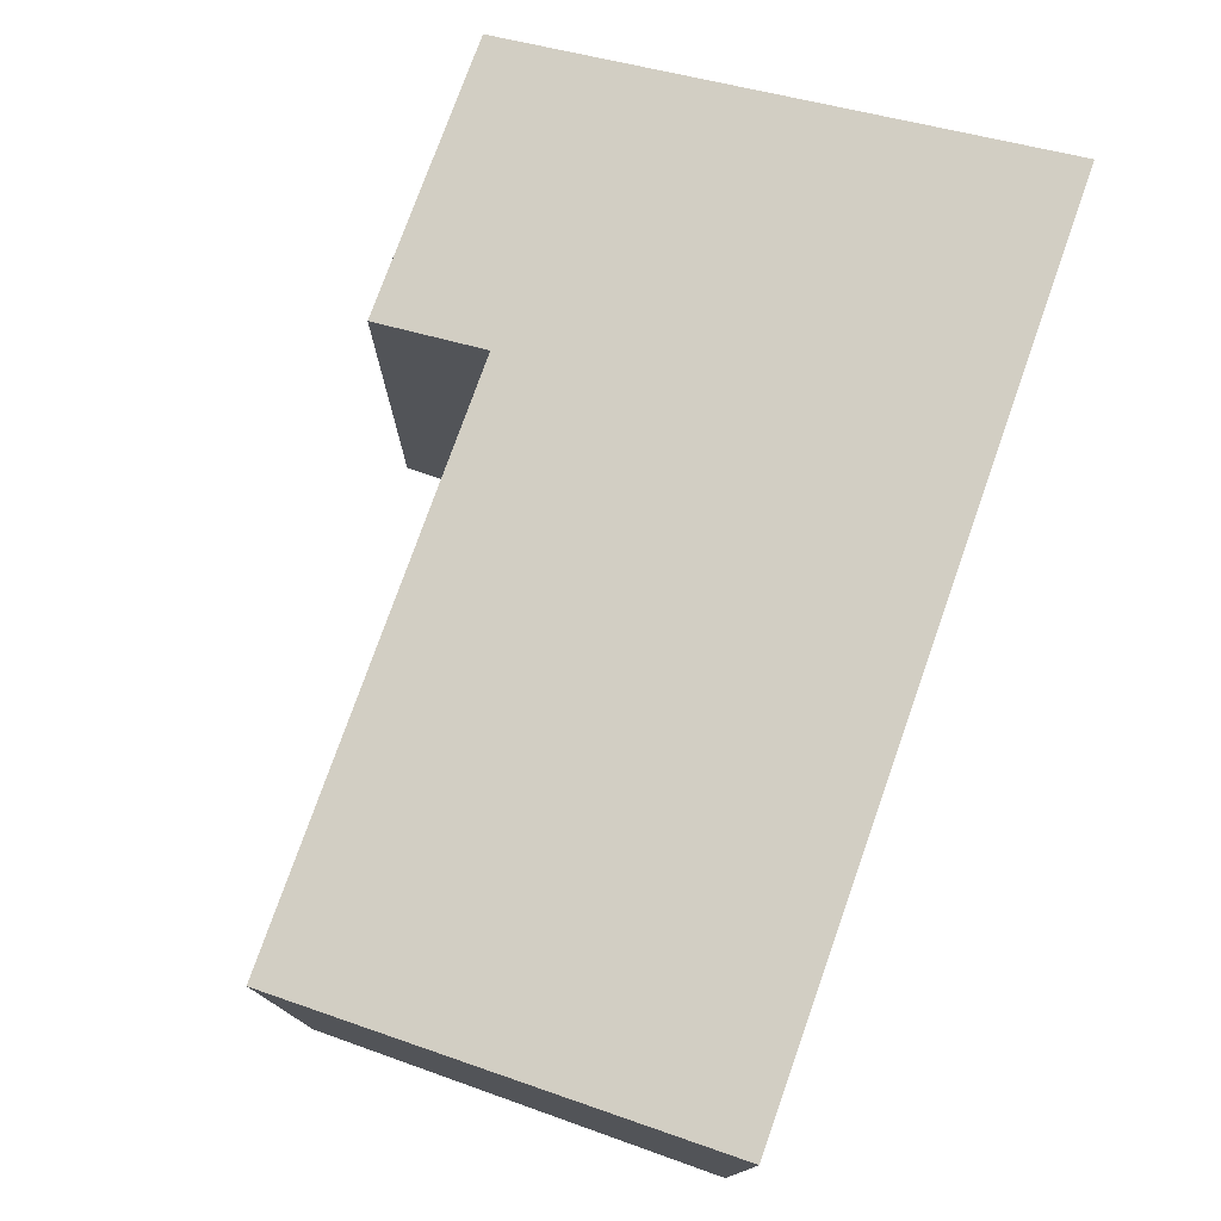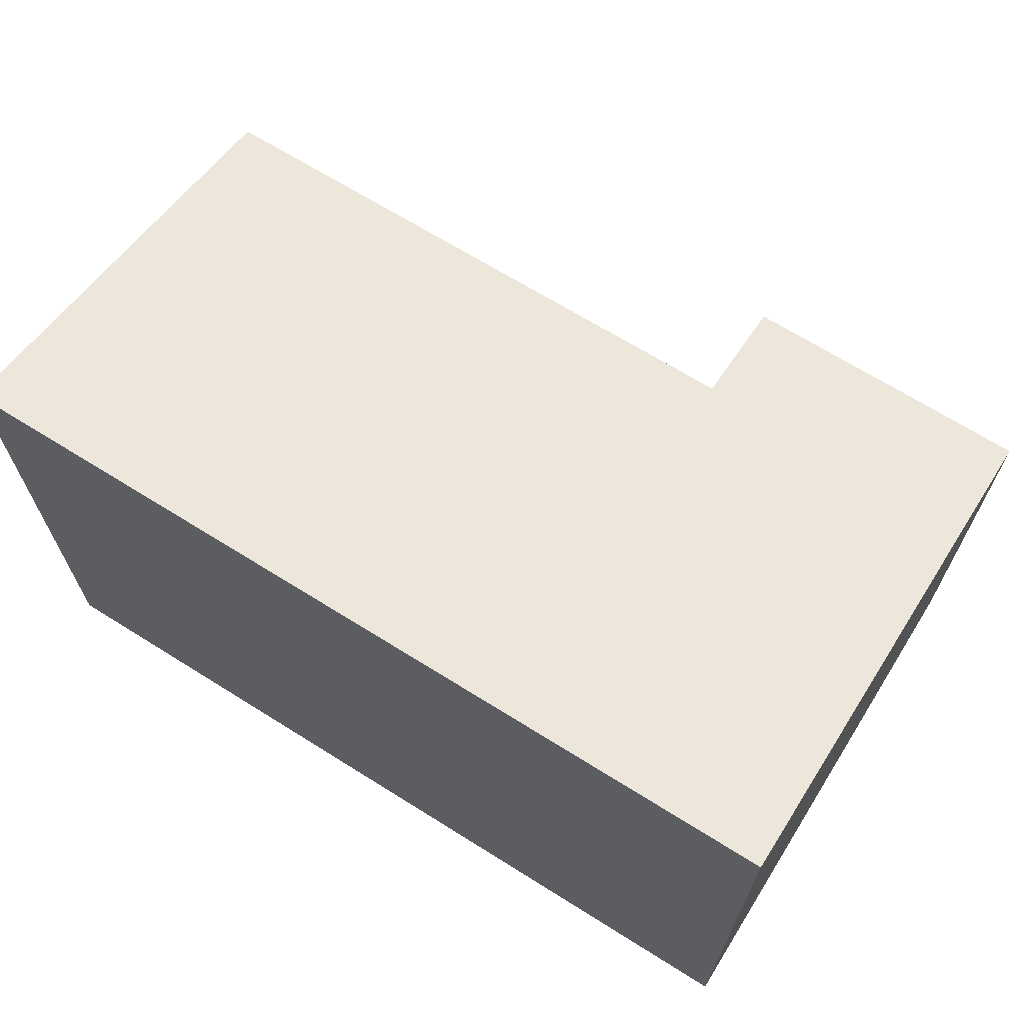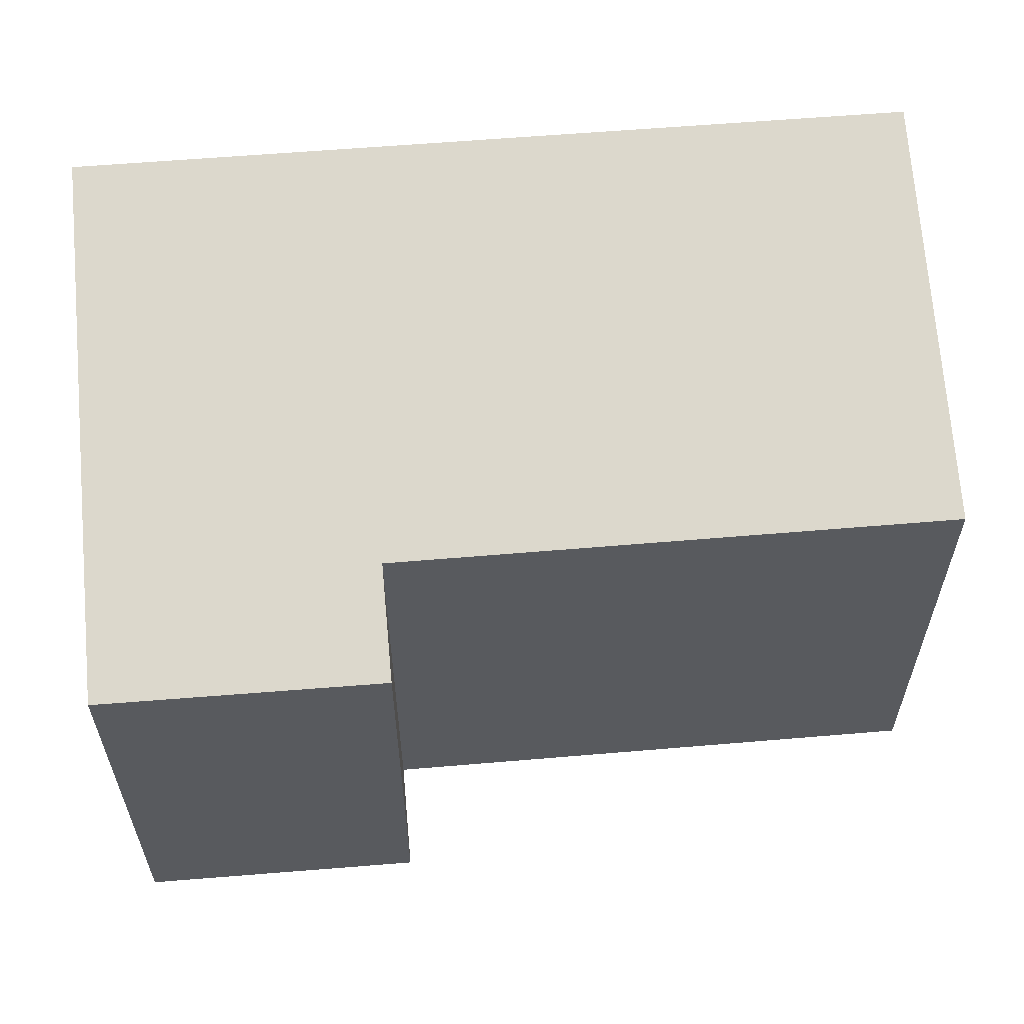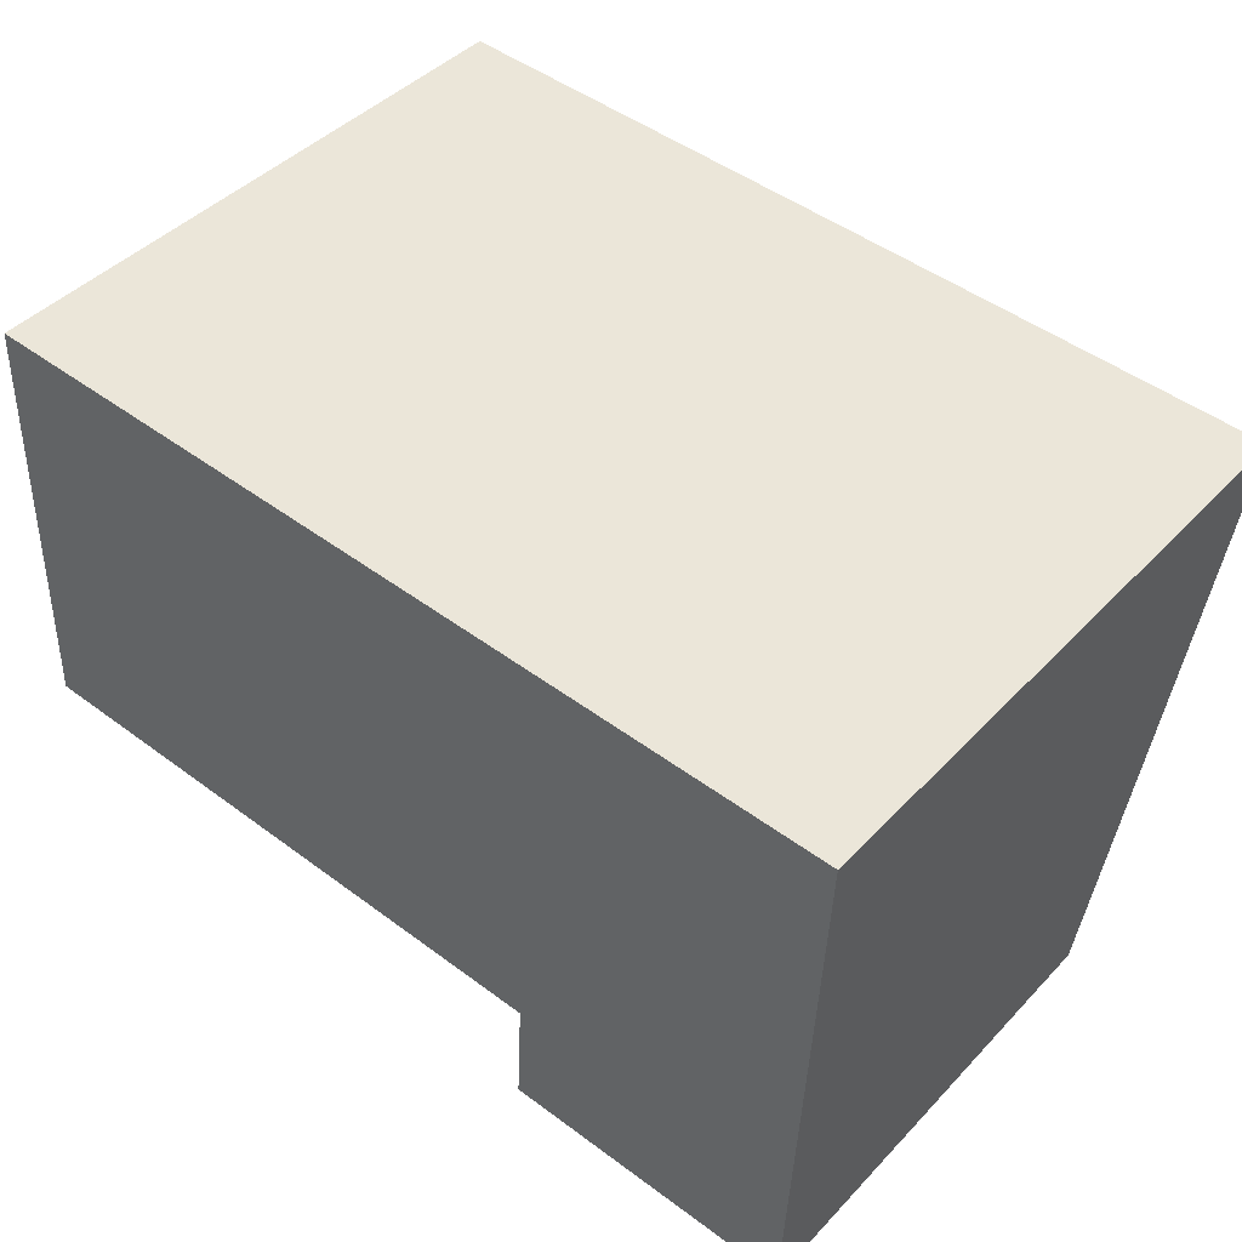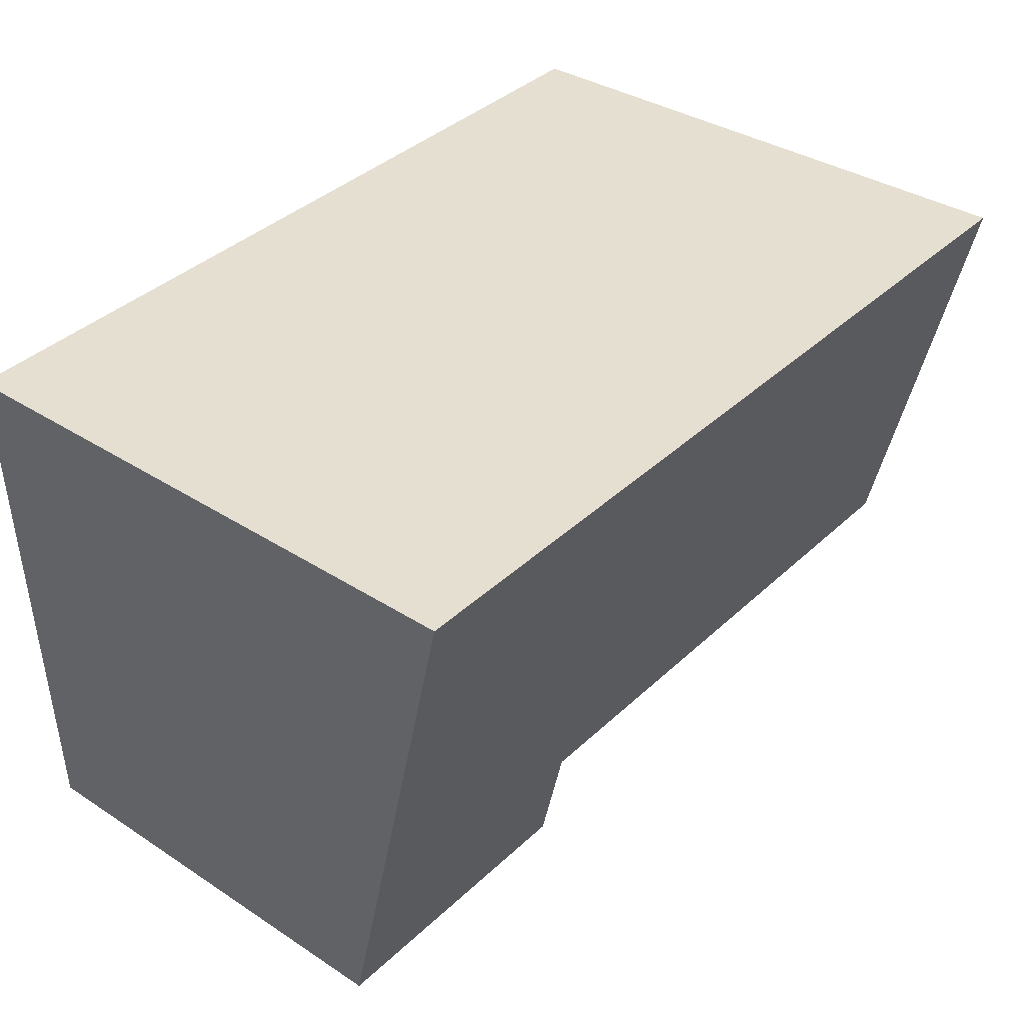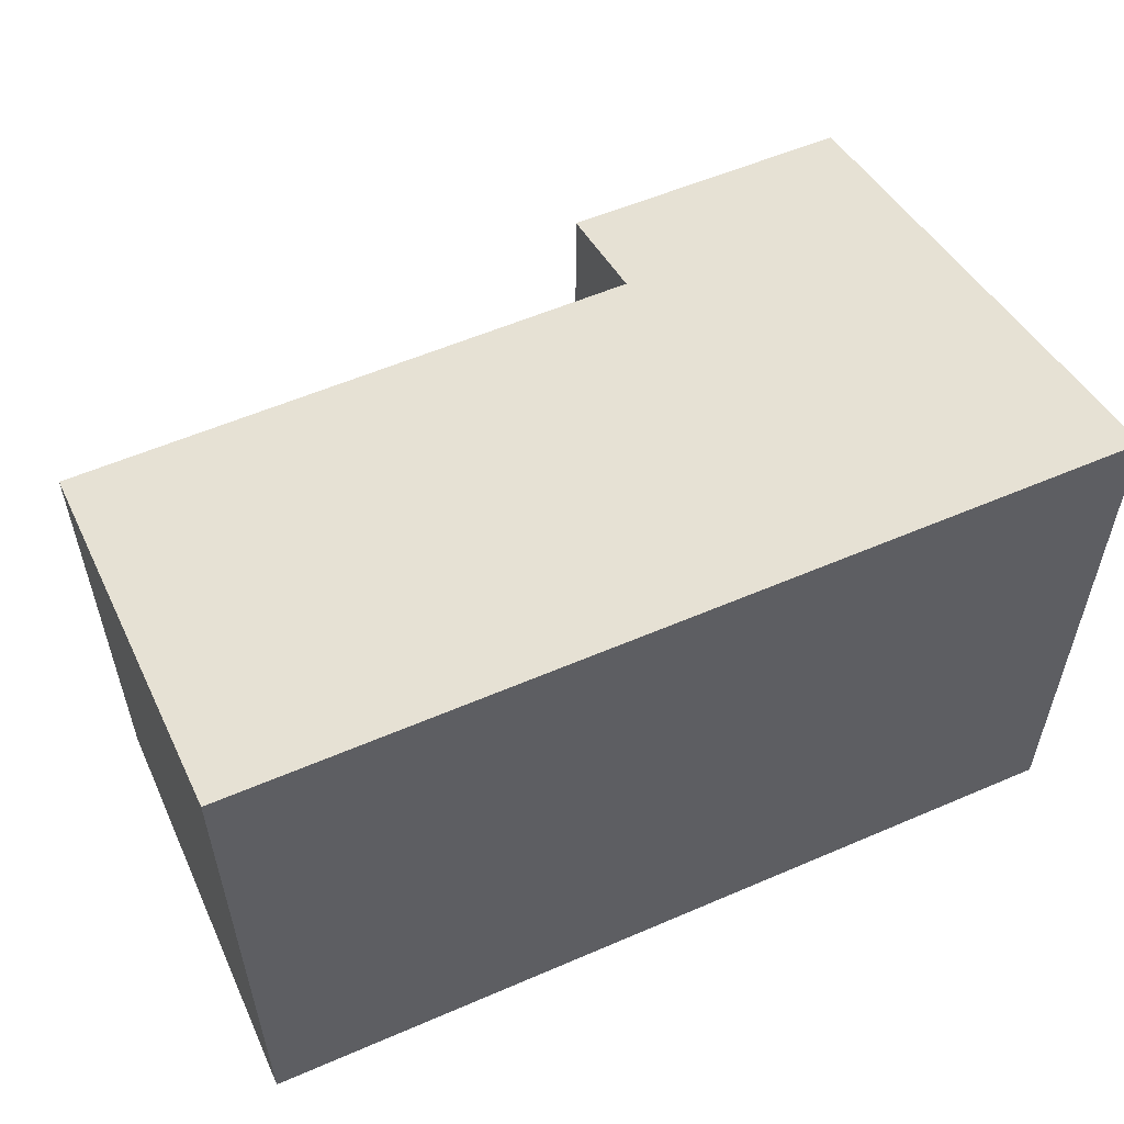
<metadata>
{"format":"obj","ext":"obj","renderer":"f3d","projection":"perspective","resolution":1024,"background":"white","views":[{"elev":76.6,"azim":-68.0,"up":"+Y"},{"elev":67.6,"azim":34.6,"up":"+Y"},{"elev":58.6,"azim":177.5,"up":"+Y"},{"elev":44.1,"azim":39.8,"up":"+Z"},{"elev":35.4,"azim":130.7,"up":"+Z"},{"elev":56.4,"azim":-21.8,"up":"+Y"}]}
</metadata>
<code>
v  0.397 12.41 9.065
v  12.07 10.07 -0.533
v  0 10.07 6.168e-16
v  0.846 12.41 9.045
v  4.976 12.41 8.866
v  12.8 12.41 8.525
v  18.01 9.449 -3.19
v  11.95 9.444 -2.952
v  18.2 12.41 8.29
v  18.53 12.41 8.276
v  18.01 1.953e-16 -3.19
v  11.95 1.808e-16 -2.952
v  0 0 0
v  12.07 3.264e-17 -0.533
v  0.397 -5.551e-16 9.065
v  0.846 -5.538e-16 9.045
v  4.976 -5.429e-16 8.866
v  12.8 -5.22e-16 8.525
v  18.53 -5.068e-16 8.276
v  18.2 -5.076e-16 8.29
g defaultobject
f 1 2 3
f 2 1 4
f 2 4 5
f 2 5 6
f 2 7 8
f 7 2 6
f 7 6 9
f 7 9 10
f 11 8 7
f 8 11 12
f 2 13 3
f 13 2 14
f 8 14 2
f 14 8 12
f 3 15 1
f 15 3 13
f 15 4 1
f 4 15 5
f 5 15 6
f 6 15 16
f 6 16 9
f 9 16 17
f 9 17 18
f 9 18 10
f 10 18 19
f 19 18 20
f 19 7 10
f 7 19 11
f 13 16 15
f 16 13 17
f 17 13 14
f 17 14 18
f 18 14 20
f 20 14 12
f 20 12 11
f 20 11 19

</code>
